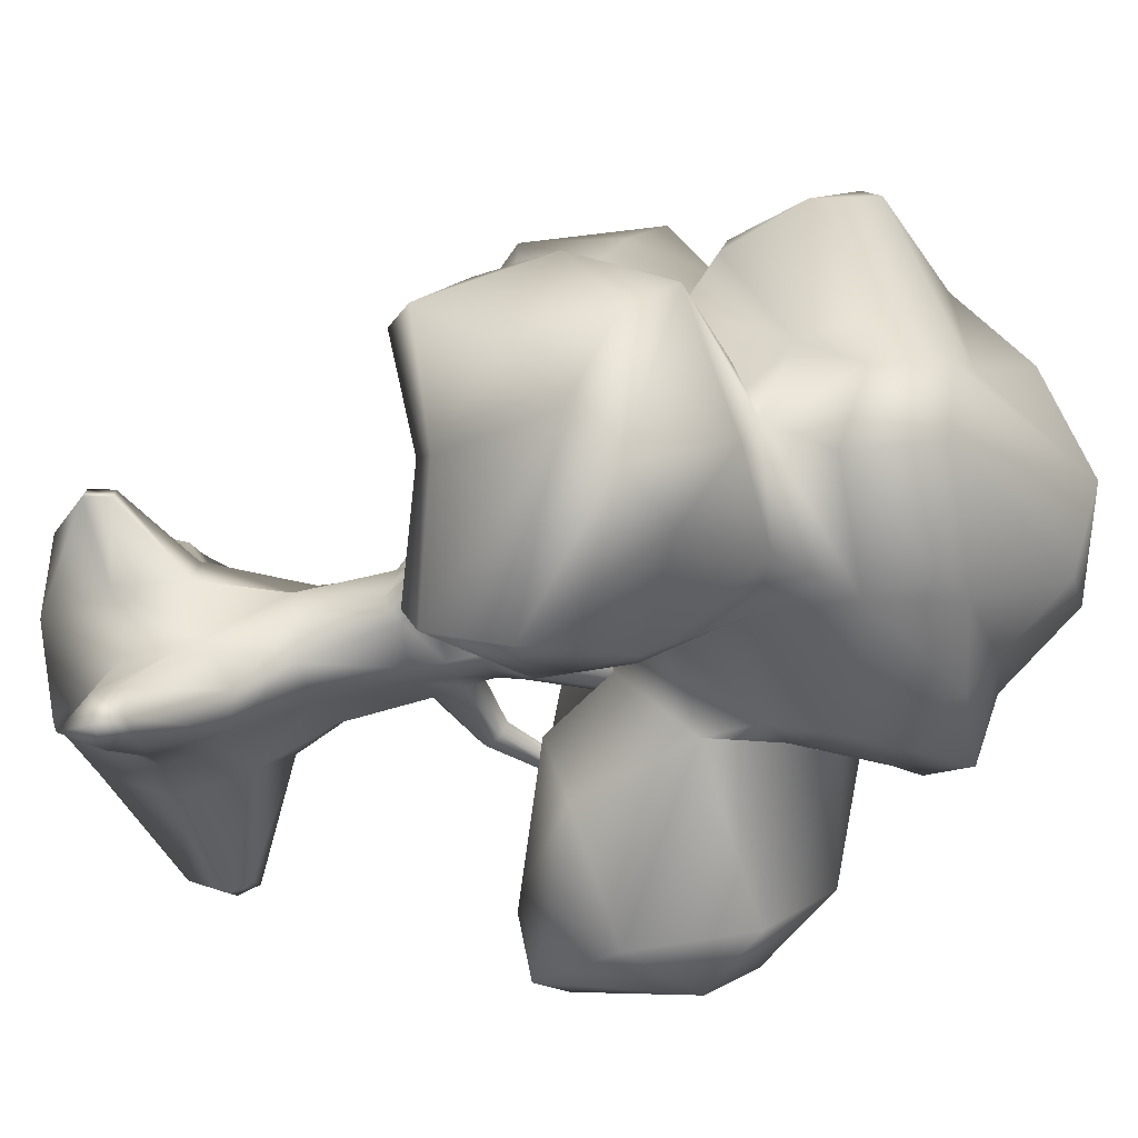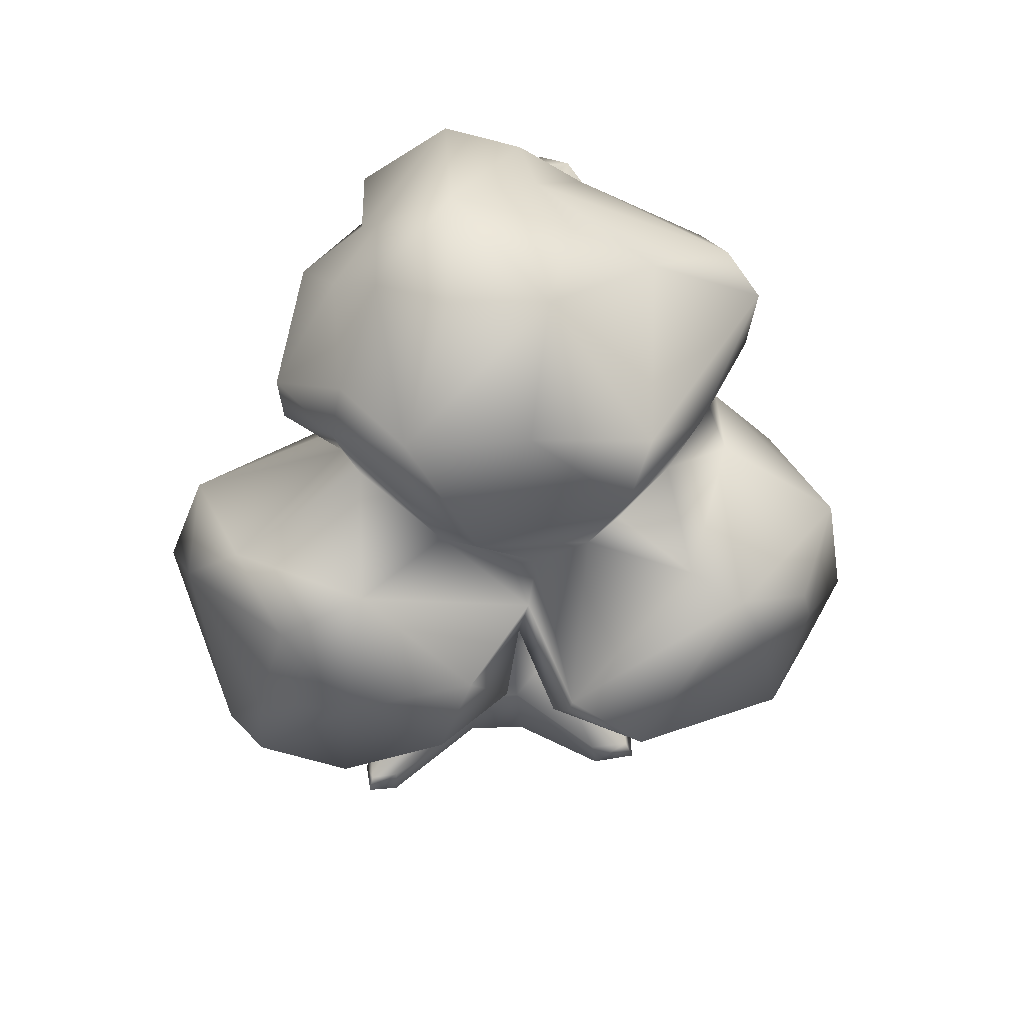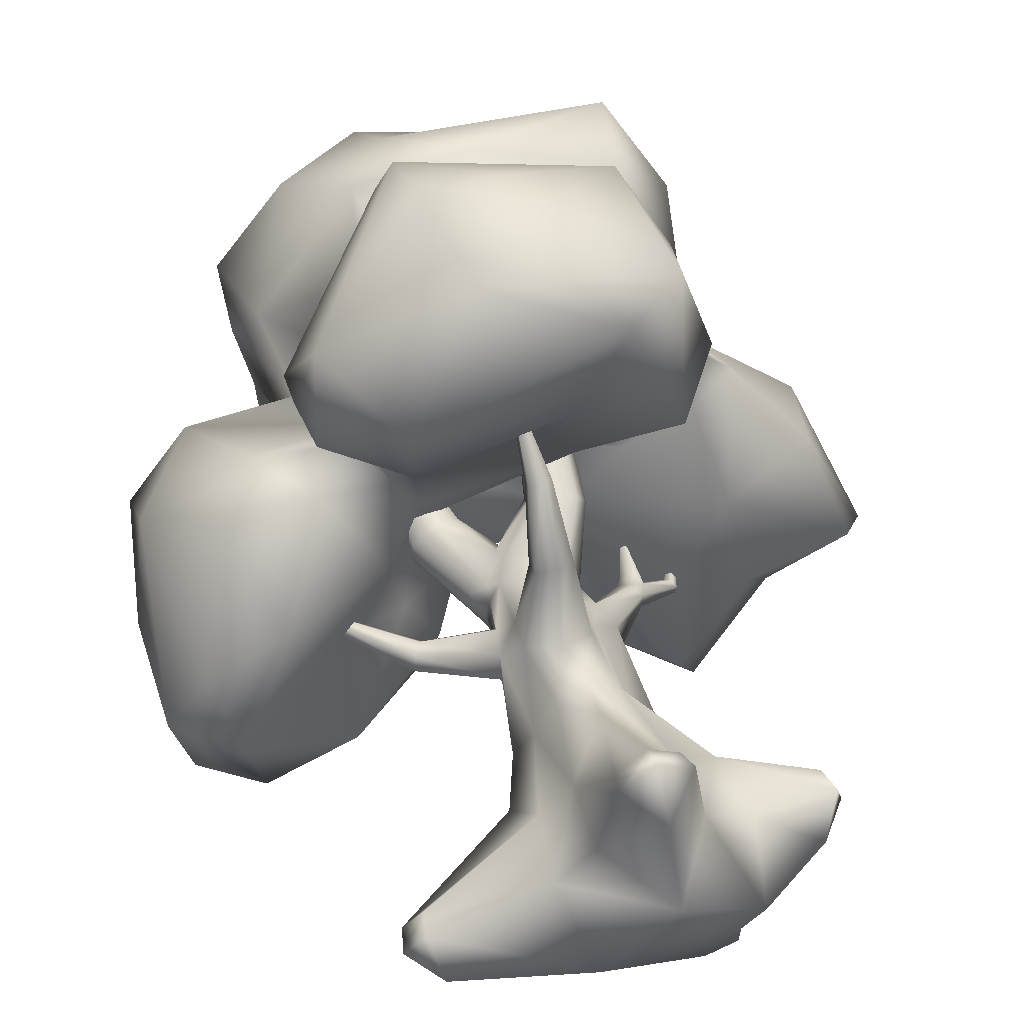
<metadata>
{"format":"obj","ext":"obj","renderer":"f3d","projection":"perspective","resolution":1024,"background":"white","views":[{"elev":-58.1,"azim":105.0,"up":"+Z"},{"elev":57.8,"azim":-52.4,"up":"+Y"},{"elev":60.3,"azim":-19.8,"up":"+Z"}]}
</metadata>
<code>
o Cylinder
v 0.005312 3.268 -0.8133
v 0.6356 3.381 -0.773
v -0.006127 1.01 -1.289
v 0.01177 2.041 -0.8883
v 0.5324 1.247 -1.256
v 0.4999 2.008 -0.9146
v 1.024 0.9719 -0.7388
v 0.786 2.079 -0.4227
v 1.441 0.894 -0.02182
v 0.923 2.015 0.0231
v 1.31 0.8793 0.6325
v 0.6077 2.147 0.3219
v 0.7402 0.9263 0.9413
v 0.4425 2.123 0.8867
v -0.03604 1.612 1.44
v -0.001893 2.207 1.167
v -0.6878 0.8903 1.218
v -0.4233 2.198 0.86
v -1.152 0.8847 0.6507
v -0.7871 2.059 0.4729
v -1.403 1.324 0.006242
v -1.084 2.071 0.0275
v -1.134 0.906 -0.4957
v -0.8014 2.035 -0.4263
v -0.4614 0.6364 -0.7863
v -0.314 2.059 -0.5695
v 0.8584 3.191 -0.4868
v 0.9171 3.405 0.00794
v 0.5603 3.391 0.3049
v 0.4171 3.092 0.7154
v -0.1412 2.843 1.075
v -0.5483 3.101 0.9166
v -0.8041 3.357 0.3701
v -0.8466 3.162 0.0314
v -0.805 3.35 -0.3114
v -0.3319 3.232 -0.5909
v -0.04299 3.752 -0.796
v -0.3693 3.77 -0.6587
v -0.7299 3.735 -0.3395
v -0.6764 3.93 0.02458
v -0.7194 3.741 0.3668
v -0.5271 3.557 0.8071
v -0.09355 3.756 0.8479
v 0.3795 3.558 0.6758
v 0.4527 3.858 0.2515
v 0.7704 3.84 0.01272
v 0.5926 3.955 -0.3586
v 0.5028 3.763 -0.7089
v -0.06181 4.182 -0.7558
v -0.3652 4.184 -0.6252
v -0.6762 4.187 -0.3844
v -0.7437 4.213 0.000422
v -0.6552 4.188 0.3866
v -0.5044 4.222 0.7199
v 0.03308 4.17 0.9118
v 0.4186 4.098 0.6635
v 0.6416 4.13 0.3383
v 0.5284 4.476 0.004833
v 0.5626 4.19 -0.4064
v 0.3045 4.164 -0.6291
v -0.4623 4.664 -0.5433
v -0.6815 4.551 -0.4737
v -0.8468 4.48 -0.2867
v -0.9129 4.467 -0.03753
v -0.8332 4.462 0.1951
v -0.5916 4.421 0.3745
v -0.3075 4.592 0.7421
v -0.3267 4.881 0.4251
v -0.08983 4.966 0.07789
v 0.2644 4.798 -0.09619
v -0.01984 4.911 -0.2683
v -0.2442 4.789 -0.4671
v -0.006127 0.009726 -1.459
v 0.4758 -1.123 -0.9673
v 1.104 -0.01285 -0.8445
v 1.612 -0.1098 0.01279
v 1.457 -0.1215 0.7204
v 0.765 -0.07218 1.142
v -0.001086 -1.183 1.201
v -0.7408 -0.1014 1.365
v -1.293 -0.1083 0.6844
v -1.074 -1.203 0.03633
v -1.282 -0.09445 -0.5808
v -0.5441 -0.03918 -0.9419
v 0.4547 0.2252 2.711
v -0.003371 0.2252 3.138
v -0.4201 0.2252 2.711
v 0.5292 -0.06614 2.84
v -0.003371 -0.06614 3.287
v -0.4945 -0.06614 2.84
v -2.964 0.248 0.2932
v -3.269 0.248 0.004273
v -2.964 0.248 -0.2847
v -3.049 -0.1006 0.3424
v -3.367 -0.1006 0.004273
v -3.049 -0.1006 -0.3339
v 1.069 0.3678 -2.698
v 1.438 0.3678 -2.781
v 1.59 0.3678 -2.398
v 1.069 0.005501 -2.8
v 1.489 0.005501 -2.87
v 1.678 0.005501 -2.449
v 2.607 0.2059 0.3964
v 2.529 0.2059 0.6865
v 2.705 -0.1441 0.3964
v 2.615 -0.1441 0.7359
v 1.615 4.132 -0.8276
v 1.568 4.054 -0.9843
v 1.451 4.211 -1.205
v 1.511 4.322 -0.765
v 1.356 4.442 -0.9155
v 1.322 4.332 -1.13
v 1.709 4.336 -0.8735
v 1.671 4.459 -1.05
v 1.547 4.389 -1.218
v 1.626 4.54 -0.8449
v 1.456 4.598 -0.9751
v 1.456 4.53 -1.184
v 1.751 5.351 -1.116
v 1.751 5.351 -1.116
v 1.751 5.351 -1.116
v 1.751 5.351 -1.116
v 1.751 5.351 -1.116
v 1.751 5.351 -1.116
v 2.268 4.398 -1.436
v 2.242 4.38 -1.557
v 2.161 4.455 -1.615
v 2.215 4.492 -1.375
v 2.134 4.567 -1.433
v 2.108 4.548 -1.553
v 2.509 5.171 -1.694
v 2.509 5.171 -1.694
v 2.509 5.171 -1.694
v 2.509 5.171 -1.694
v 2.509 5.171 -1.694
v 2.509 5.171 -1.694
v -1.867 3.736 -0.07305
v -1.933 3.64 0.1285
v -1.878 3.742 0.3305
v -1.746 3.935 -0.07264
v -1.691 4.038 0.1293
v -1.757 3.941 0.3309
v -2.602 4.564 -0.1006
v -2.659 4.525 0.01126
v -2.616 4.57 0.1275
v -2.501 4.65 -0.09628
v -2.458 4.695 0.01997
v -2.515 4.655 0.1319
v -3.085 5.388 -0.09559
v -3.085 5.388 -0.09559
v -3.085 5.388 -0.09559
v -3.085 5.388 -0.09559
v -3.085 5.388 -0.09559
v -3.085 5.388 -0.09559
v -0.9685 5.539 -0.4433
v -1.176 5.474 -0.3885
v -1.329 5.427 -0.2324
v -1.388 5.408 -0.01684
v -1.336 5.424 0.2005
v -1.187 5.471 0.3613
v -0.9806 5.535 0.4225
v -0.7732 5.599 0.3677
v -0.6196 5.647 0.2116
v -0.5612 5.665 -0.003928
v -0.6136 5.649 -0.2212
v -0.7626 5.603 -0.382
v 0.6145 5.094 1.048
v 0.9118 5.021 0.9322
v 1.069 5.071 0.6494
v 0.9943 5.215 0.3652
v 0.3514 5.248 0.9287
v 0.2766 5.393 0.6445
v 0.4339 5.443 0.3617
v 0.7311 5.369 0.246
v -1.165 7.1 -0.2758
v -1.291 7.061 -0.2425
v -1.384 7.032 -0.1475
v -1.42 7.021 -0.01635
v -1.388 7.03 0.1159
v -1.297 7.058 0.2137
v -1.172 7.097 0.2509
v -1.046 7.137 0.2176
v -0.9525 7.166 0.1227
v -0.9169 7.177 -0.00849
v -0.9488 7.167 -0.1407
v -1.039 7.139 -0.2385
v 1.022 7.296 1.131
v 1.237 7.23 1.078
v 1.351 7.185 0.8811
v 1.296 7.187 0.6563
v 0.8306 7.344 1.01
v 0.7756 7.346 0.7851
v 0.8891 7.301 0.5884
v 1.105 7.235 0.535
v -0.2325 3.558 1.958
v 0.03996 3.443 2.114
v 0.3049 3.558 1.968
v -0.2296 3.821 1.794
v 0.04579 3.969 1.786
v 0.3078 3.821 1.804
v -0.03672 4.39 2.783
v 0.1328 4.341 2.889
v 0.2944 4.395 2.785
v -0.03787 4.53 2.652
v 0.1305 4.62 2.628
v 0.2933 4.535 2.655
v 0.1466 5.742 3.45
v 0.1466 5.742 3.45
v 0.1466 5.742 3.45
v 0.1466 5.742 3.45
v 0.1466 5.742 3.45
v 0.1466 5.742 3.45
v 2.66 -0.1441 0.5659
v 1.216 -1.213 0.2844
v 0.05268 -1.208 0.1584
v 1.312 -0.5417 -2.565
v -2.964 -0.6475 0.004273
v -0.01791 -0.6167 2.62
v 2.25 -0.6799 0.4783
f 1 36 38 37
f 14 12 29 30
f 3 4 6 5
f 33 32 42 41
f 18 16 31 32
f 5 6 8 7
f 29 28 46 45
f 22 20 33 34
f 7 8 10 9
f 48 47 111 112
f 6 4 1 2
f 9 10 12 11
f 39 35 137 140
f 26 24 35 36
f 11 12 14 13
f 31 30 197 196
f 4 26 36 1
f 13 14 16 15
f 30 29 45 44
f 8 6 2 27
f 15 16 18 17
f 27 2 109 108
f 12 10 28 29
f 17 18 20 19
f 36 35 39 38
f 16 14 30 31
f 19 20 22 21
f 20 18 32 33
f 21 22 24 23
f 24 22 34 35
f 2 1 37 48
f 23 24 26 25
f 43 42 198 199
f 10 8 27 28
f 25 26 4 3
f 13 15 86 85
f 35 34 138 137
f 50 51 63 62
f 42 43 55 54
f 40 51 39
f 46 47 59 58
f 43 44 56 55
f 40 53 52
f 47 48 60 59
f 37 38 50 49
f 45 56 44
f 41 42 54 53
f 48 37 49 60
f 38 39 51 50
f 72 61 155 166
f 68 67 171 172
f 54 67 66
f 51 52 64 63
f 59 70 58
f 57 58 170 169
f 52 53 65 64
f 59 60 72 71
f 49 50 62 61
f 70 69 173 174
f 53 66 65
f 60 49 61 72
f 82 83 84
f 25 3 73 84
f 11 13 78 77
f 7 9 76 75
f 81 19 91 94
f 17 19 81 80
f 80 79 218 90
f 3 5 98 97
f 9 11 104 103
f 7 75 102 99
f 23 25 84 83
f 82 81 94 217
f 86 87 90 89
f 85 86 89 88
f 78 13 85 88
f 79 78 88 218
f 17 80 90 87
f 15 17 87 86
f 92 93 96 95
f 91 92 95 94
f 19 21 92 91
f 23 83 96 93
f 83 82 217 96
f 21 23 93 92
f 97 98 101 100
f 98 99 102 101
f 74 73 100 216
f 5 7 99 98
f 73 3 97 100
f 75 74 216 102
f 103 104 106 213 105
f 11 77 106 104
f 76 9 103 105
f 77 214 219 106
f 109 112 118 115
f 110 107 113 116
f 46 28 107 110
f 2 48 112 109
f 47 46 110 111
f 28 27 108 107
f 114 115 121 120
f 118 117 123 124
f 111 110 116 117
f 107 108 126 125
f 112 111 117 118
f 115 114 129 130
f 120 121 124 123
f 119 120 123 122
f 116 113 119 122
f 115 118 124 121
f 117 116 122 123
f 113 114 120 119
f 129 128 134 135
f 127 130 136 133
f 113 107 125 128
f 108 109 127 126
f 114 113 128 129
f 109 115 130 127
f 131 132 135 134
f 132 133 136 135
f 126 127 133 132
f 130 129 135 136
f 128 125 131 134
f 125 126 132 131
f 138 139 145 144
f 142 141 147 148
f 41 40 141 142
f 34 33 139 138
f 40 39 140 141
f 33 41 142 139
f 143 144 150 149
f 147 146 152 153
f 140 137 143 146
f 141 140 146 147
f 137 138 144 143
f 139 142 148 145
f 150 151 154 153
f 149 150 153 152
f 145 148 154 151
f 148 147 153 154
f 144 145 151 150
f 146 143 149 152
f 165 166 186 185
f 62 63 157 156
f 69 164 163
f 66 161 160
f 63 64 158 157
f 70 71 69
f 54 55 67
f 64 65 159 158
f 71 72 166 165
f 61 62 156 155
f 68 69 163 162
f 65 66 160 159
f 168 169 189 188
f 172 171 191 192
f 174 173 193 194
f 55 56 168 167
f 69 68 172 173
f 67 55 167 171
f 56 57 169 168
f 58 70 174 170
f 161 66 68
f 71 165 164
f 71 164 69
f 68 162 161
f 66 67 68
f 59 71 70
f 197 200 206 203
f 155 156 176 175
f 162 163 183 182
f 159 160 180 179
f 166 155 175 186
f 156 157 177 176
f 163 164 184 183
f 160 161 181 180
f 157 158 178 177
f 164 165 185 184
f 161 162 182 181
f 158 159 179 178
f 40 52 51
f 40 41 53
f 53 54 66
f 171 167 187 191
f 170 174 194 190
f 173 172 192 193
f 169 170 190 189
f 167 168 188 187
f 198 195 201 204
f 42 32 195 198
f 30 44 200 197
f 44 43 199 200
f 32 31 196 195
f 202 203 209 208
f 206 205 211 212
f 199 198 204 205
f 195 196 202 201
f 200 199 205 206
f 196 197 203 202
f 207 208 211 210
f 208 209 212 211
f 204 201 207 210
f 203 206 212 209
f 205 204 210 211
f 201 202 208 207
f 45 57 56
f 46 58 45
f 58 57 45
f 84 73 74
f 213 219 105
f 79 80 81
f 75 76 214
f 214 77 78
f 102 216 101
f 216 100 101
f 217 94 95
f 96 217 95
f 218 88 89
f 90 218 89
f 106 219 213
f 105 219 214 76
f 84 74 82
f 81 82 79
f 82 215 79
f 214 215 74
f 74 75 214
f 78 79 214
f 79 215 214
f 74 215 82
l 193 189
l 188 192
o Cylinder.001
v -3.273 6.823 -3.089
v -1.259 4.63 -1.014
v -0.0918 6 0.2818
v -0.5718 5.714 -0.9903
v 0.9949 5.675 -0.342
v 3.947 4.796 -2.92
v 2.819 6.324 1.929
v -2.623 6.094 3.674
v 1.573 8.095 3.462
v -5.25 5.818 -0.2577
v 3.159 8.815 -0.7587
v -0.5626 8.369 2.998
v -2.513 9.054 -1.745
v 3.281 10.13 2.135
v 0.6681 4.397 4.274
v 0.7617 6.336 0.3093
v 0.2649 6.109 0.8209
v 5.075 4.592 -1.914
v 1.147 5.201 -3.424
v 2.171 7.229 5.108
v -3.818 8.041 0.7419
v -4.47 6.54 -2.284
v 3.409 8.126 -3.208
v 4.853 6.504 -0.5474
v 2.052 10.65 1.624
v -0.8488 10.26 -2.086
v 0.3196 10.12 -2.519
v 2.806 8.084 -1.055
v -1.057 8.135 2.827
v 3.689 6.234 0.9627
v -1.292 7.222 -1.82
v -3.984 5.435 2.288
v -0.434 7.251 5.653
v 0.1232 6.596 -1.682
v 1.29 5.989 0.9144
v -4.722 4.047 0.8846
v -1.183 5.93 -0.01579
v -2.315 5.985 4.824
v 3.118 6.506 2.566
v 5.061 5.897 -2.777
v 5.052 7.255 -2.666
v 4.795 7.852 -1.939
v -2.441 9.706 -1.888
v 0.9546 9.4 3.333
v 2.185 10.73 -0.6422
v -0.2475 11.32 -1.68
v -2.192 10.15 -0.8587
v -2.352 8.512 -0.4554
v -0.8126 9.344 3.31
v -0.8086 8.488 -3.074
v 3.249 7.061 0.9073
v 1.522 8.078 -2.538
v -4.836 6.558 1.173
v -3.27 6.352 2.321
v 3.12 4.772 -0.05543
v 4.635 5.386 -0.2264
v 0.9088 5.175 1.887
v -1.69 4.758 -0.1026
v 1.84 6.169 1.524
v -1.665 6.418 2.185
v 5.447 4.964 -2.195
v 2.88 6.862 3.512
v 3.887 9.287 1.281
v -1.957 6.096 2.225
v -4.098 5.905 -3.043
v 2.672 7.608 1.755
v -2.513 9.403 -0.809
v 1.953 8.264 2.882
v 0.8093 7.679 -2.559
v -1.599 7.191 1.825
v 3.977 6.913 -4.096
v -1.171 7.646 -2.386
v -0.2767 5.529 5.887
v -1.491 4.732 4.154
v -2.682 4.604 -0.2132
v -2.501 5.579 3.317
v -1.341 5.122 2.585
v 0.7553 5.621 -0.7867
v -2.63 6.489 3.75
v -5.3 4.217 -0.3523
v -0.6647 7.515 -2.611
v 4.552 6.438 -3.693
v 2.381 7.932 2.736
v -2.719 9.382 0.7264
v -2.421 8.767 1.824
v -2.597 10.55 0.69
v -0.1418 10.08 3.208
v 1.338 11.47 0.6183
v 3.064 9.875 2.867
v 3.131 9.99 -0.4894
v 3.238 9.6 -1.861
v 2.741 10.53 -1.375
v 2.514 10.28 -2.648
v 1.231 9.859 -3.237
v 0.5025 11.85 -0.9019
v -1.105 11.36 -1.001
v -0.07325 11.73 1.304
v -0.9268 11.64 0.1467
v -1.487 10.65 2.058
v 0.6805 8.204 3.014
v 2.934 8.777 2.825
v 3.281 8.093 -1.177
v 2.918 8.292 -1.955
v 2.774 9.103 -2.793
v 1.107 8.962 -3.209
v -1.909 8.763 -2.255
v -0.7055 9.829 -2.831
v -2.07 8.232 -1.069
v -4.205 7.652 -1.395
v -2.217 7.88 0.9578
v -1.452 7.446 2.163
v 3.282 7.529 0.4066
v 3.611 8.111 0.9975
v 3.192 8.169 2.131
v 3.095 7.315 -4.188
v 2.518 5.38 -4.834
v 1.536 6.515 -4.033
v -3.083 5.122 -3.176
v -4.832 7.587 0.02019
v -0.5249 8.174 5.238
v -0.7117 8.424 4.434
v 0.6416 7.208 5.644
v 0.7742 6.533 5.731
v 2.281 5.206 5.439
v 1.366 4.574 5.502
v 2.897 5.376 3.238
v 2.154 4.995 0.06449
v 2.953 5.866 0.9014
v 1.867 5.797 0.5297
v 3.471 4.451 -2.029
v 2.272 3.97 -3.182
v 2.398 4.553 -1.538
v 2.68 4.34 -4.372
v 0.5763 7.071 -2.337
v 0.7201 6.298 -2.914
v -0.9447 6.632 -2.212
v -1.425 4.914 -2.266
v -4.186 3.7 -2.005
v -2.675 4.399 -2.672
v 0.3312 5.002 3.116
v 2.038 4.204 3.495
v -5.079 3.95 -1.228
v -4.387 3.43 -0.2593
v -2.748 3.951 -2.003
v -1.255 5.299 1.566
v -1.868 4.717 1.113
v -3.496 4.016 1.523
v -2.604 5.273 2.489
f 236 256 222
f 295 283 296
f 364 296 283
f 293 296 234
f 256 224 222
f 256 223 224
f 223 221 356
f 222 224 235
f 348 224 346
f 348 235 224
f 236 235 254
f 293 257 295
f 298 227 257
f 295 227 279
f 257 293 292
f 252 257 292
f 361 299 229
f 272 229 299
f 272 255 251
f 338 229 272
f 225 259 280
f 301 225 352
f 301 259 225
f 237 225 280
f 301 352 335
f 226 258 345
f 281 258 285
f 279 330 289
f 338 241 229
f 241 328 220
f 259 243 280
f 243 259 260
f 261 260 290
f 302 281 285
f 228 339 239
f 239 281 302
f 304 303 329
f 318 305 304
f 262 266 245
f 232 262 325
f 264 233 309
f 308 306 263
f 317 316 314
f 308 263 320
f 282 233 308
f 308 233 244
f 244 233 264
f 264 311 314
f 312 311 310
f 323 312 310
f 313 323 324
f 312 313 246
f 246 265 312
f 312 265 314
f 314 265 315
f 326 245 246
f 262 269 325
f 245 326 262
f 316 318 306
f 305 318 316
f 268 231 319
f 319 287 263
f 263 287 320
f 319 228 287
f 287 228 302
f 333 302 285
f 320 333 282
f 302 320 287
f 331 247 230
f 331 321 247
f 332 230 282
f 321 331 261
f 247 321 322
f 324 322 271
f 322 242 271
f 310 322 323
f 288 269 324
f 269 288 300
f 228 239 302
f 325 269 291
f 300 291 269
f 353 253 288
f 232 325 327
f 240 267 328
f 240 328 338
f 267 327 328
f 330 248 304
f 248 330 298
f 289 330 329
f 248 298 340
f 231 248 340
f 331 332 285
f 331 285 270
f 249 270 226
f 270 285 226
f 249 275 270
f 243 275 280
f 334 290 335
f 271 336 288
f 334 336 271
f 334 335 336
f 242 290 334
f 327 250 220
f 291 250 327
f 337 284 220
f 327 267 286
f 329 240 279
f 338 272 240
f 283 273 367
f 279 273 283
f 228 340 339
f 231 340 319
f 342 252 292
f 257 252 339
f 339 341 239
f 292 343 342
f 258 343 345
f 239 343 281
f 347 226 278
f 226 345 276
f 226 347 249
f 254 348 347
f 346 347 348
f 275 274 237
f 274 249 347
f 346 274 347
f 349 225 237
f 351 274 346
f 350 238 352
f 297 238 350
f 238 297 253
f 238 253 354
f 351 224 297
f 363 358 356
f 355 356 337
f 284 337 357
f 358 337 356
f 359 360 234
f 276 345 360
f 343 360 345
f 364 276 296
f 296 276 359
f 296 359 234
f 256 276 364
f 236 276 256
f 361 357 362
f 361 362 299
f 362 357 363
f 255 362 366
f 365 362 294
f 256 365 277
f 255 366 251
f 251 367 273
f 293 295 296
f 279 283 295
f 253 223 355
f 277 221 223
f 277 223 256
f 297 223 253
f 224 223 297
f 351 346 224
f 254 235 348
f 295 257 227
f 255 272 299
f 241 361 229
f 291 300 355 250
f 260 259 301
f 279 298 330
f 279 227 298
f 338 328 241
f 361 241 284
f 220 328 327
f 261 243 260
f 290 260 301
f 270 261 331
f 343 258 281
f 292 344 343
f 329 303 267
f 304 305 303
f 305 286 303
f 286 262 232
f 266 262 286
f 322 310 230 247
f 246 313 324
f 282 230 309
f 282 309 233
f 268 319 263
f 316 244 307
f 264 307 244
f 314 316 307
f 316 306 244
f 320 282 308
f 307 264 314
f 309 311 264
f 310 311 309
f 310 309 230
f 314 311 312
f 313 312 323
f 245 315 265
f 246 245 265
f 324 326 246
f 262 326 269
f 305 317 315
f 245 266 315
f 314 315 317
f 315 266 305
f 266 286 305
f 286 267 303
f 305 316 317
f 268 318 304
f 306 318 268
f 263 306 268
f 333 320 302
f 331 230 332
f 242 261 290
f 322 321 261
f 324 323 322
f 261 242 322
f 339 340 298 257
f 324 271 288
f 326 324 269
f 286 232 327
f 240 329 267
f 279 289 329
f 304 329 330
f 248 231 268
f 285 332 333
f 282 333 332
f 243 270 275
f 280 275 237
f 261 270 243
f 301 335 290
f 242 334 271
f 353 288 354
f 354 288 336
f 238 336 335
f 325 291 327
f 253 300 288
f 253 355 300
f 355 220 250
f 241 220 284
f 355 337 220
f 251 273 272
f 240 272 273
f 240 273 279
f 306 308 244
f 228 319 340
f 350 352 225 349
f 252 341 339
f 342 341 252
f 344 292 293
f 344 360 343
f 341 342 239
f 343 239 342
f 234 344 293
f 278 226 276
f 278 254 347
f 275 249 274
f 237 274 349
f 350 349 351
f 351 349 274
f 351 297 350
f 238 354 336
f 352 238 335
f 223 356 355
f 221 363 356
f 277 363 221
f 357 358 363
f 357 337 358
f 361 284 357
f 359 276 360
f 344 234 360
f 254 278 276
f 222 235 236
f 254 276 236
f 294 362 363
f 299 362 255
f 294 277 365
f 364 367 365
f 365 367 366
f 366 362 365
f 363 277 294
f 256 364 365
f 251 366 367
f 364 283 367
f 253 353 354
f 248 268 304
f 285 258 226

</code>
